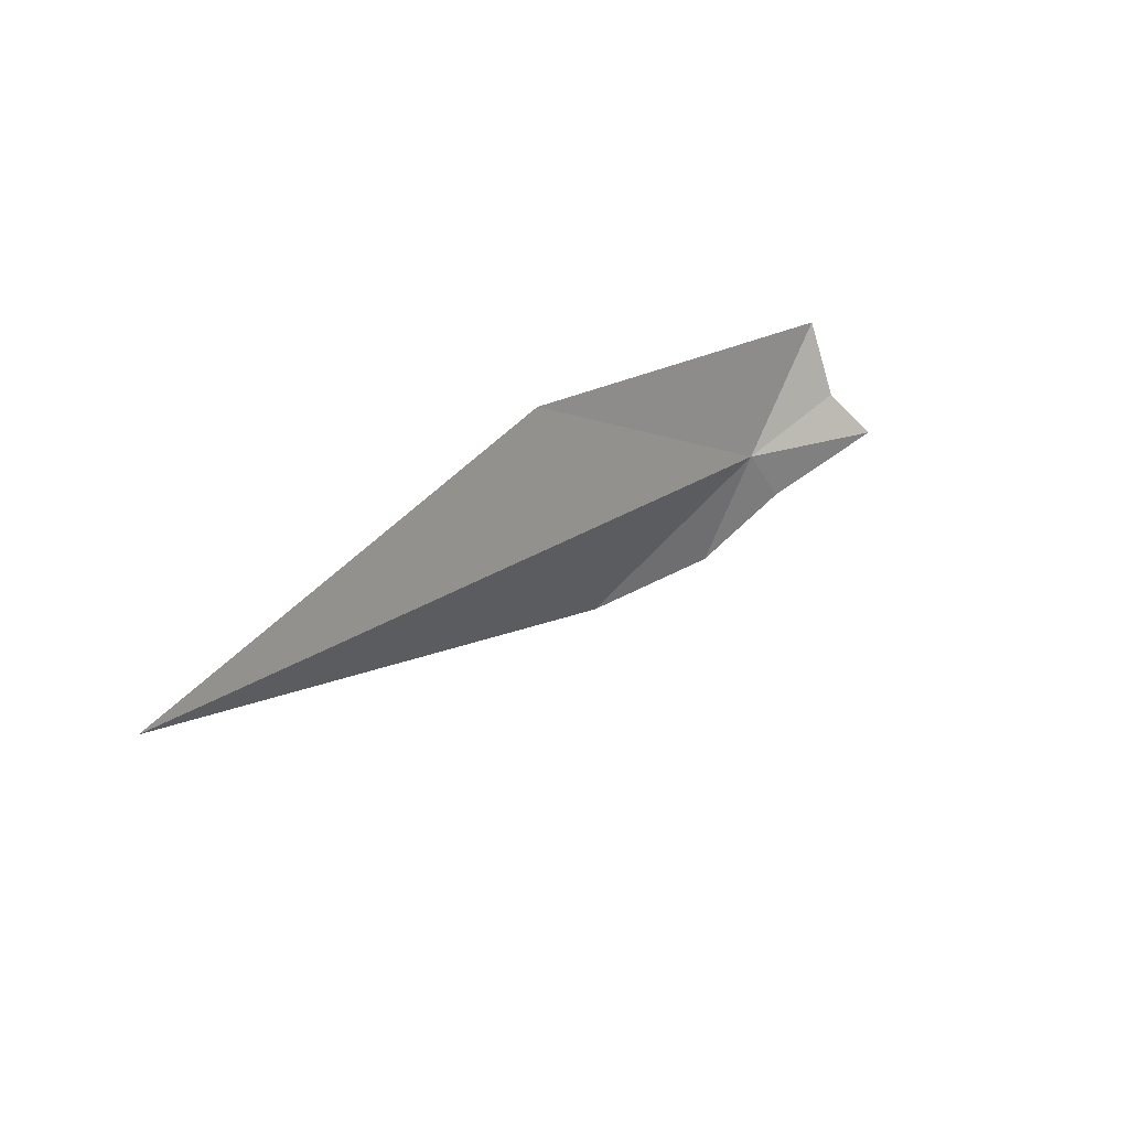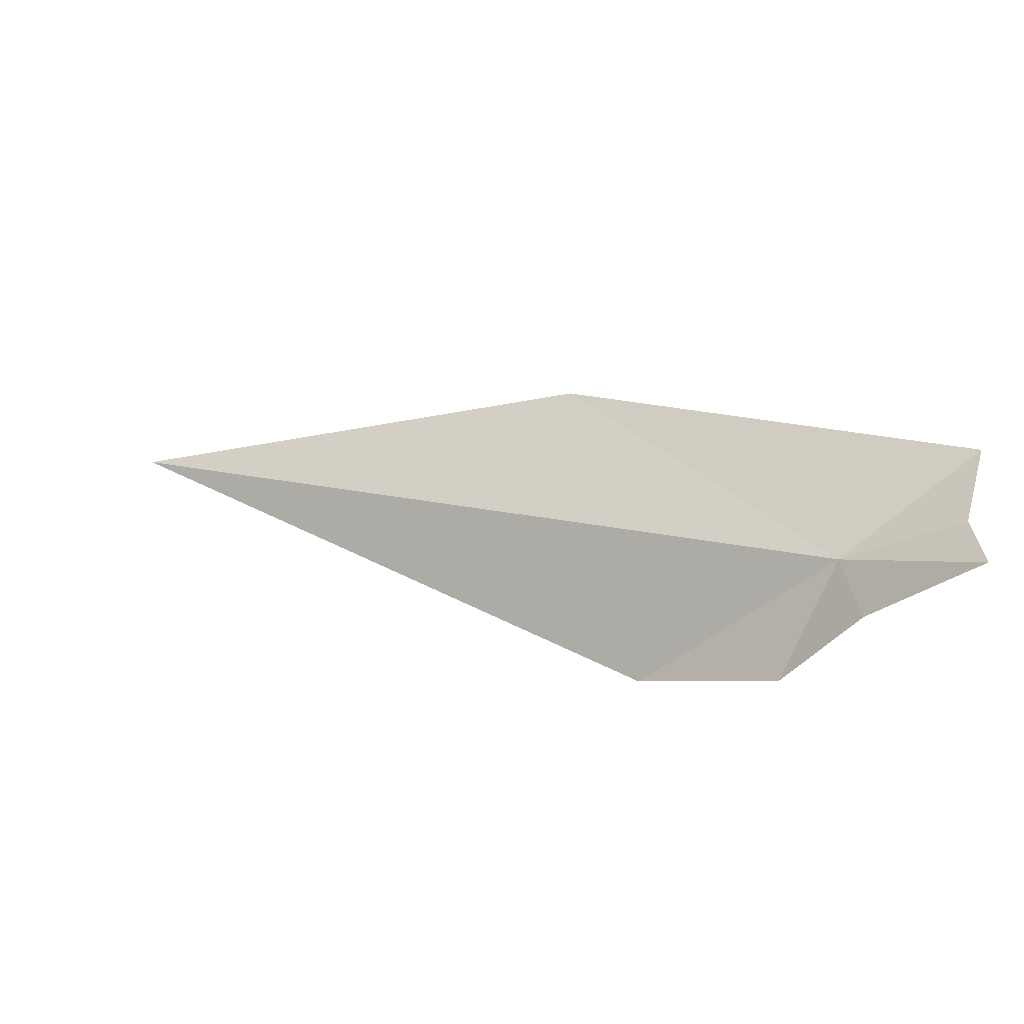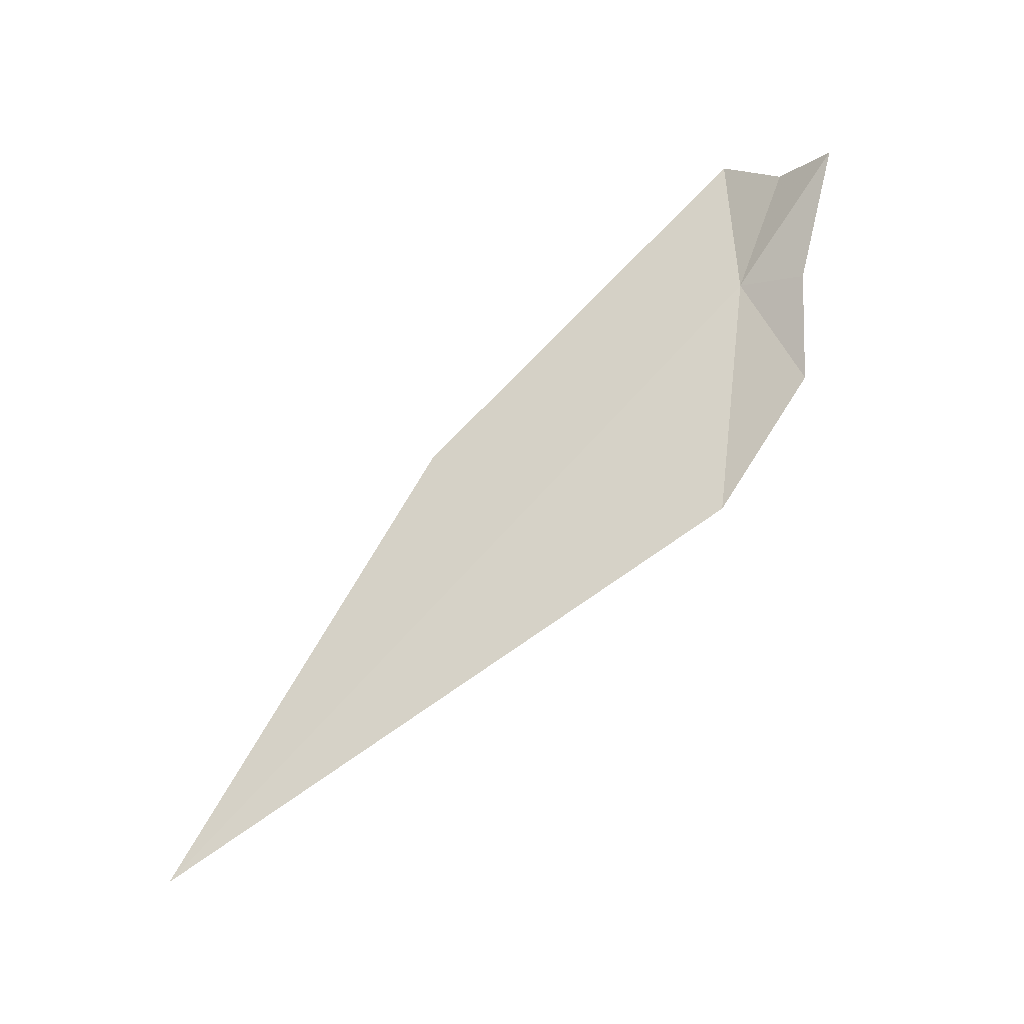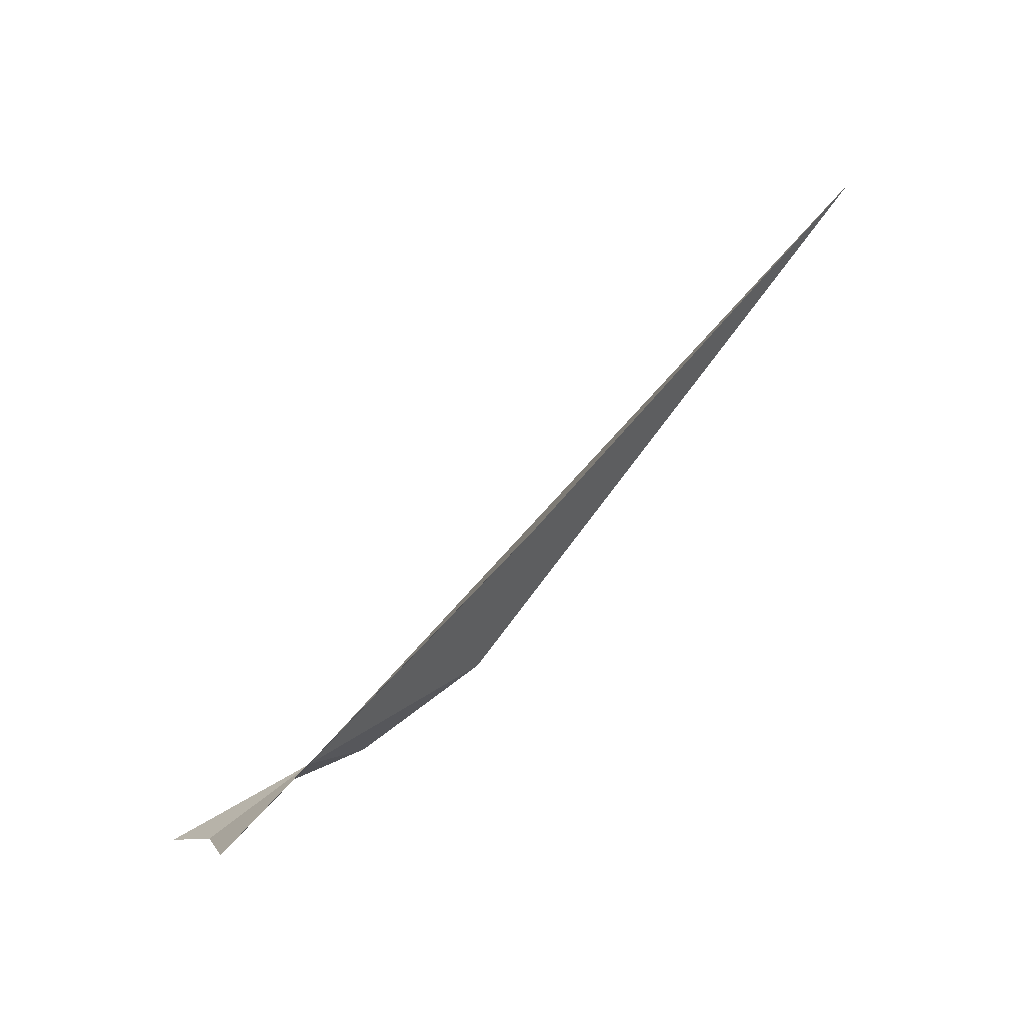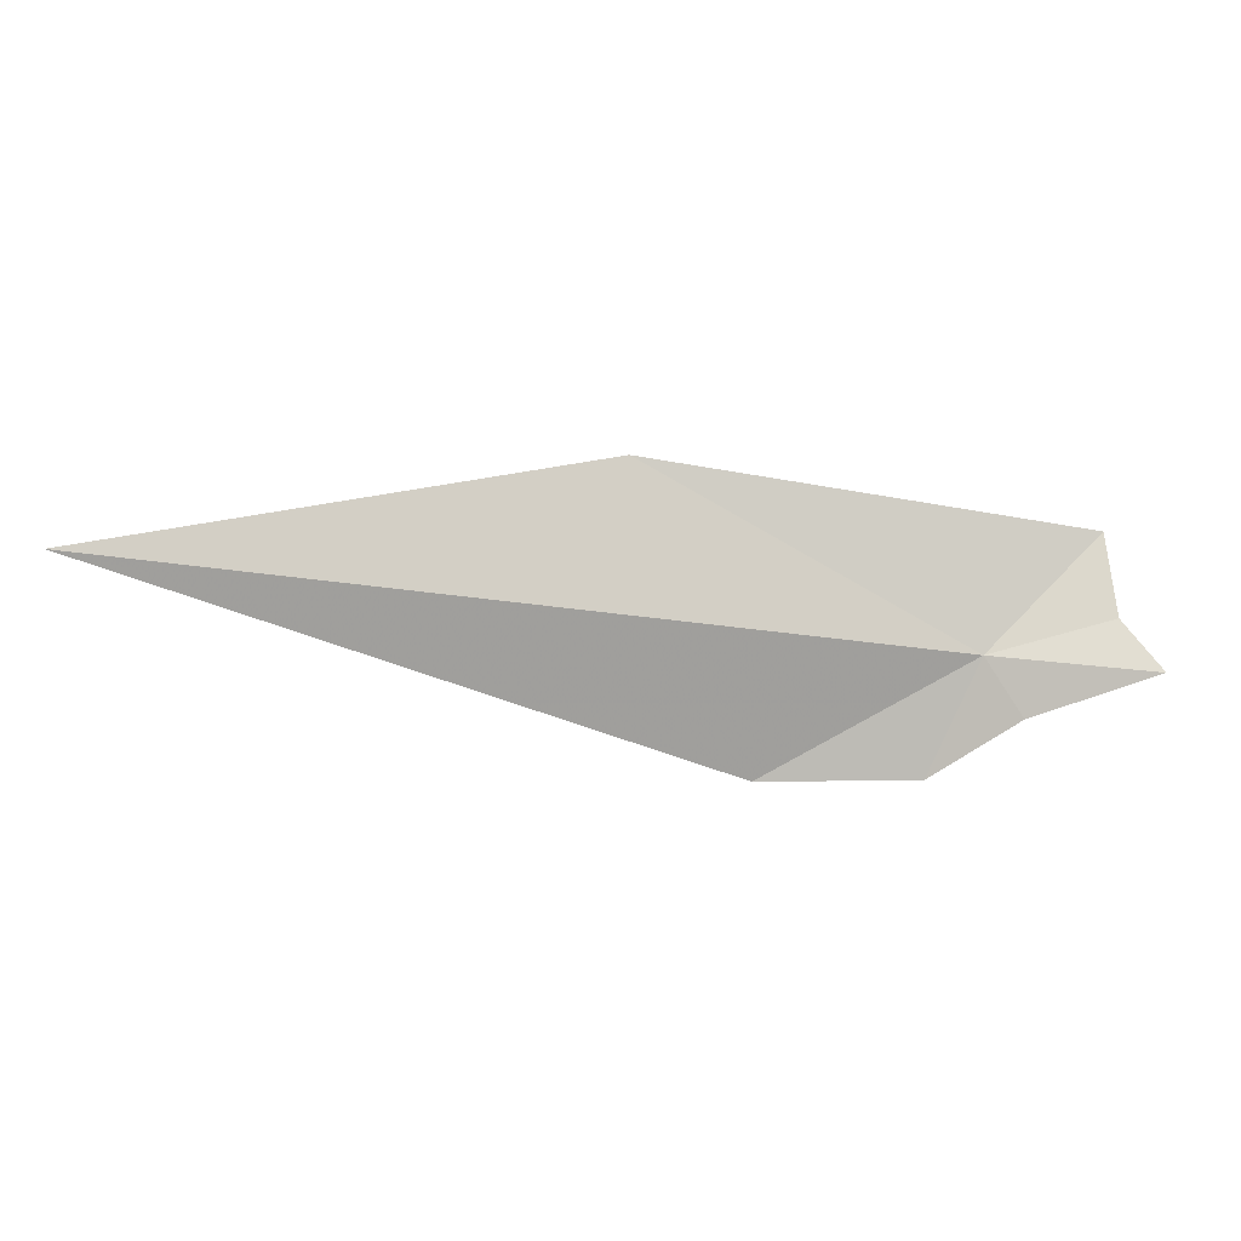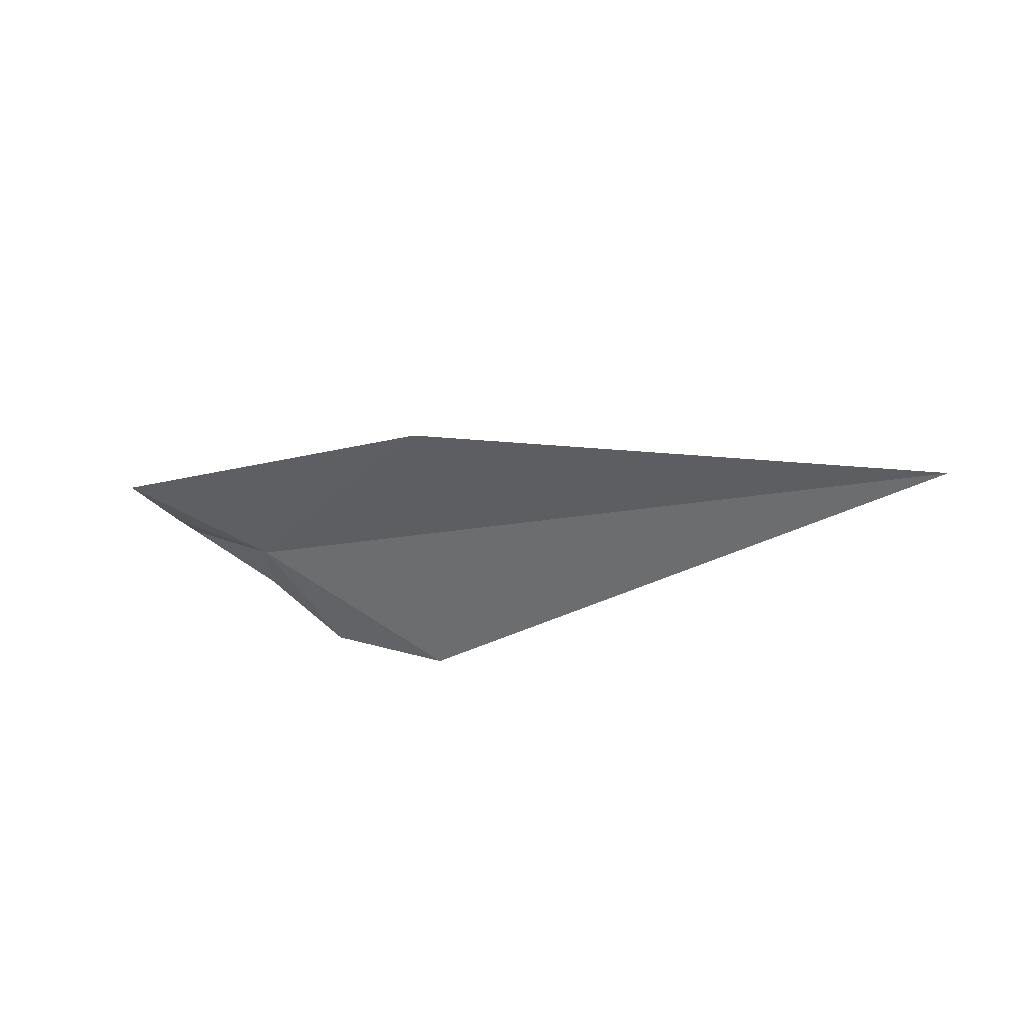
<metadata>
{"format":"obj","ext":"obj","renderer":"f3d","projection":"perspective","resolution":1024,"background":"white","views":[{"elev":31.8,"azim":-76.2,"up":"+Y"},{"elev":73.0,"azim":10.0,"up":"+Z"},{"elev":41.3,"azim":-47.0,"up":"+Z"},{"elev":79.3,"azim":106.3,"up":"+Y"},{"elev":0.3,"azim":-36.1,"up":"+Y"},{"elev":-51.9,"azim":-155.4,"up":"+Z"}]}
</metadata>
<code>
v -4.356 34.81 4.29
v -6.98 36.51 2.724
v -11.35 35.69 0.7349
v -5.878 33.71 3.014
v -3.273 34.66 5.375
v -4.112 34.26 4.538
v -3.306 35.88 4.699
v -3.4 35.12 4.962
v -4.691 33.72 3.911
f 1 2 3
f 1 3 4
f 1 6 5
f 1 8 7
f 1 7 2
f 1 5 8
f 1 9 6
f 1 4 9

</code>
